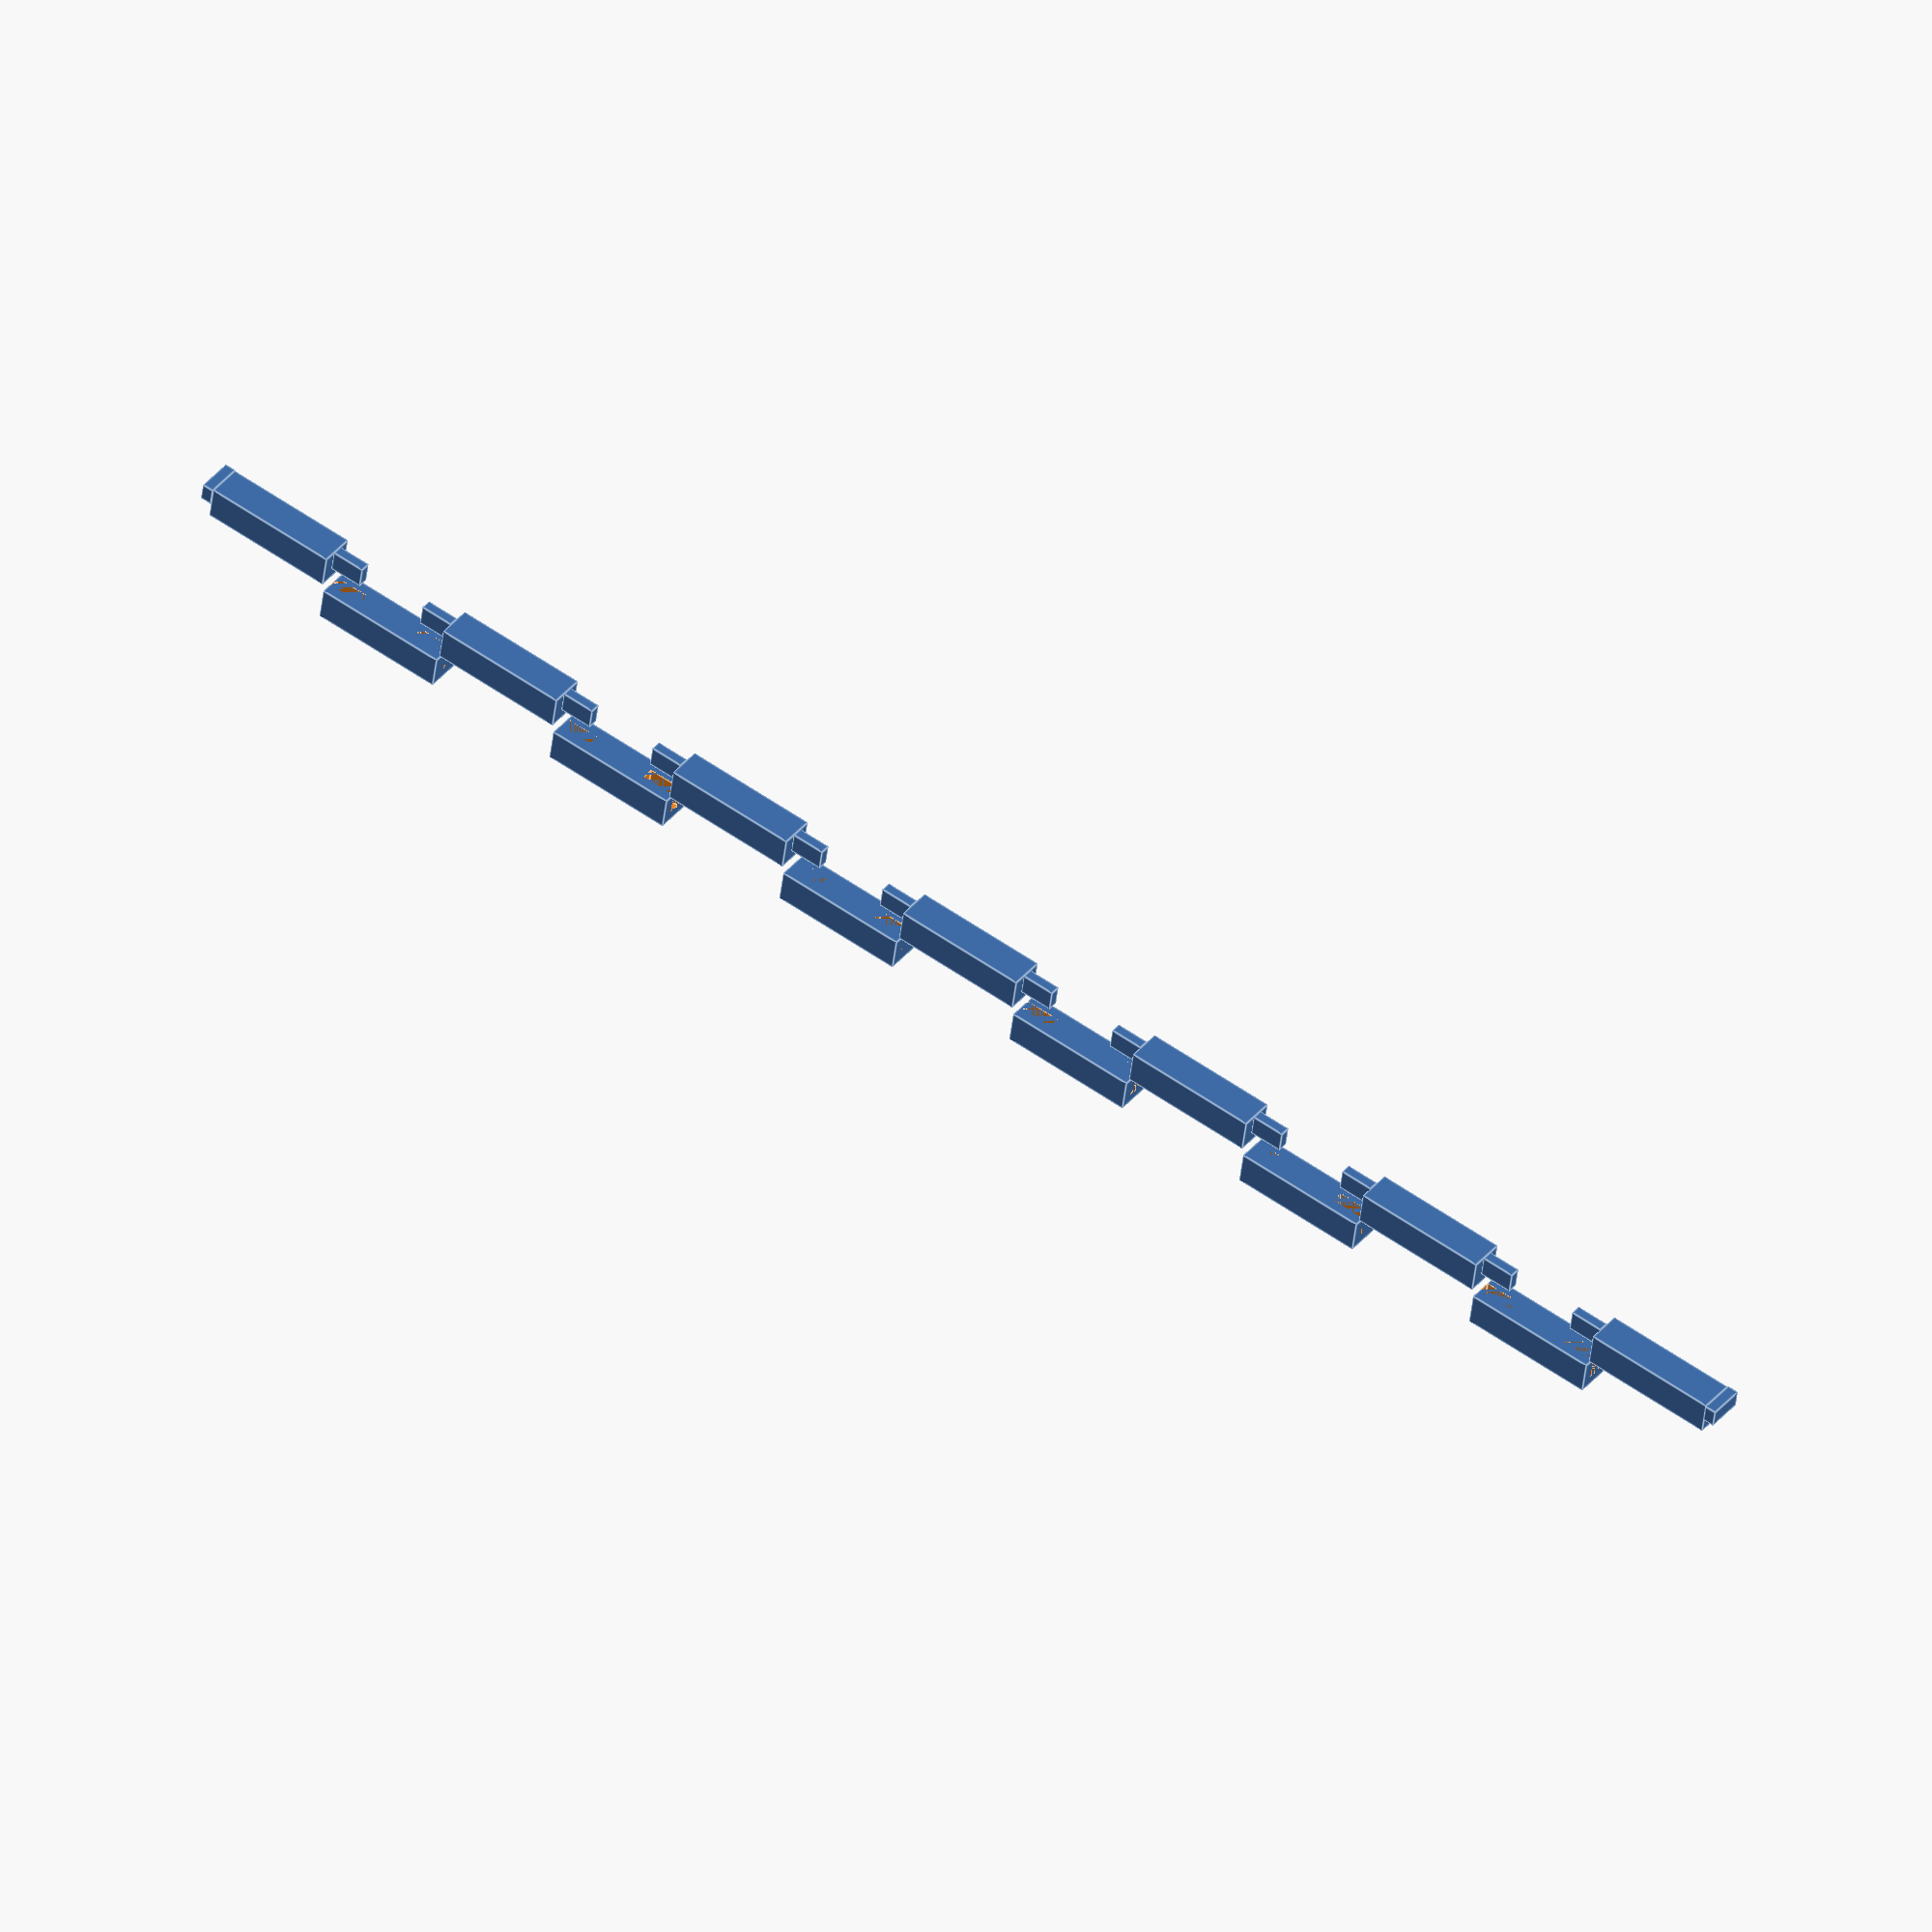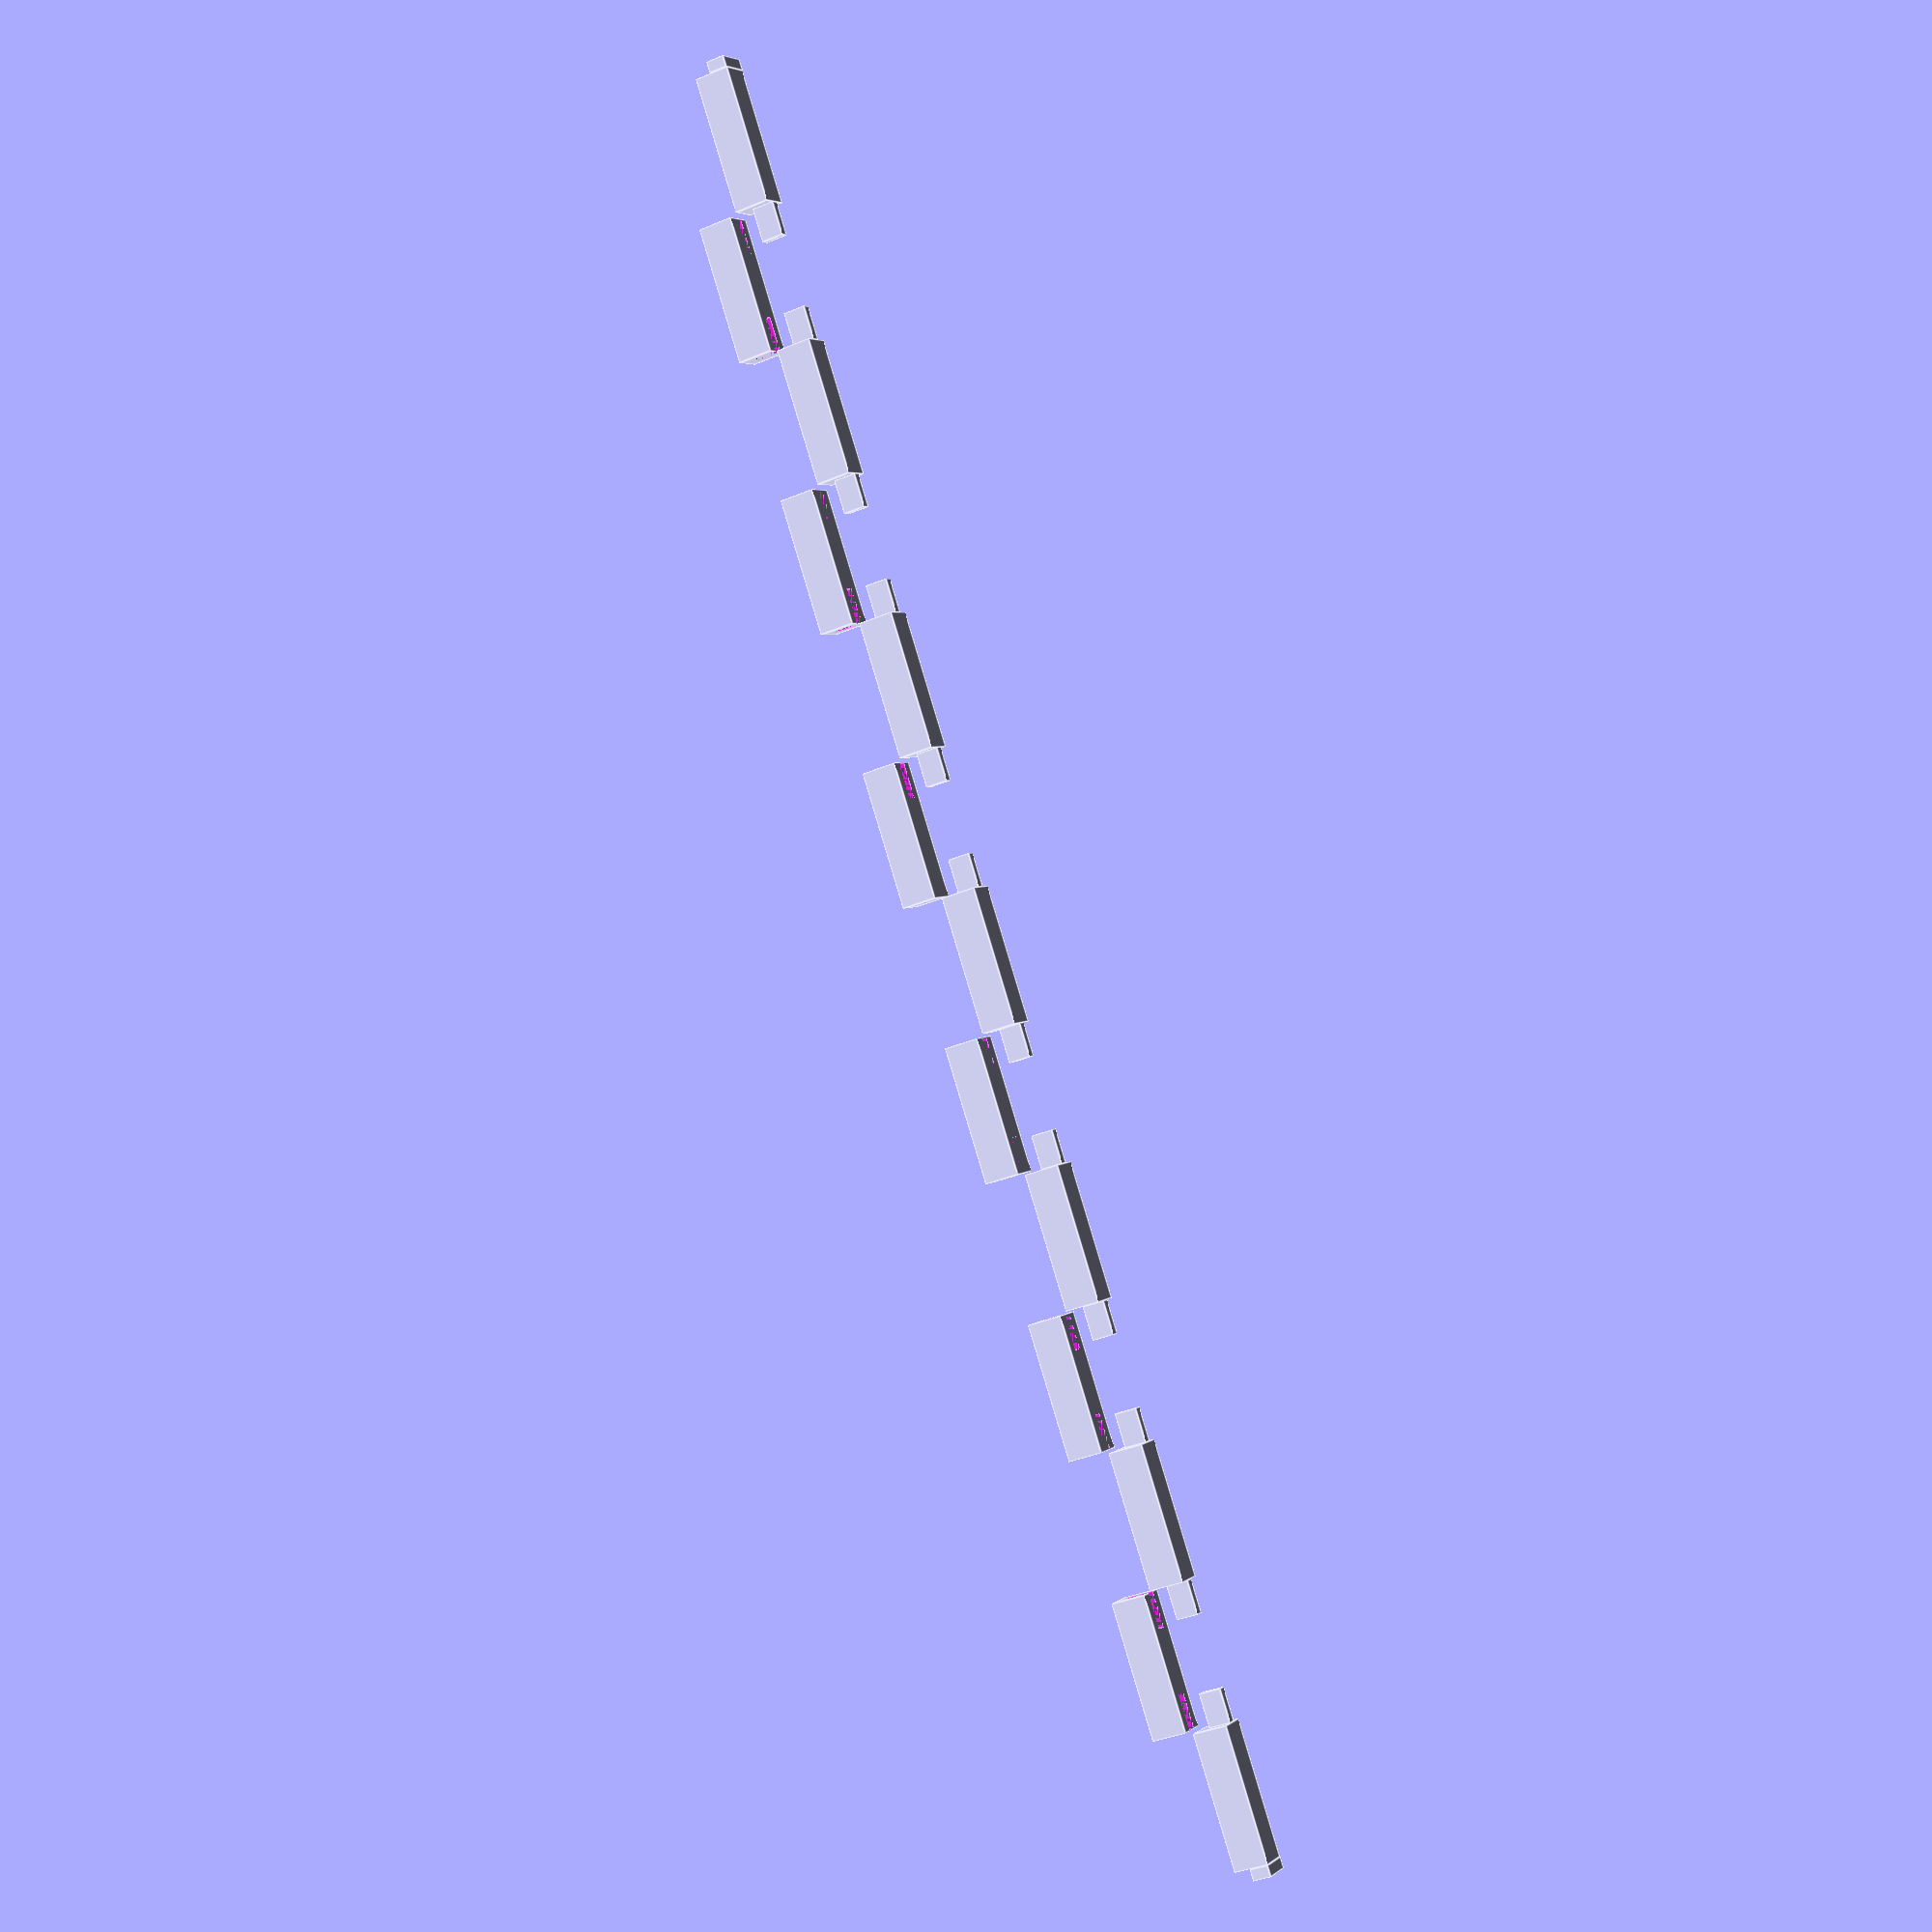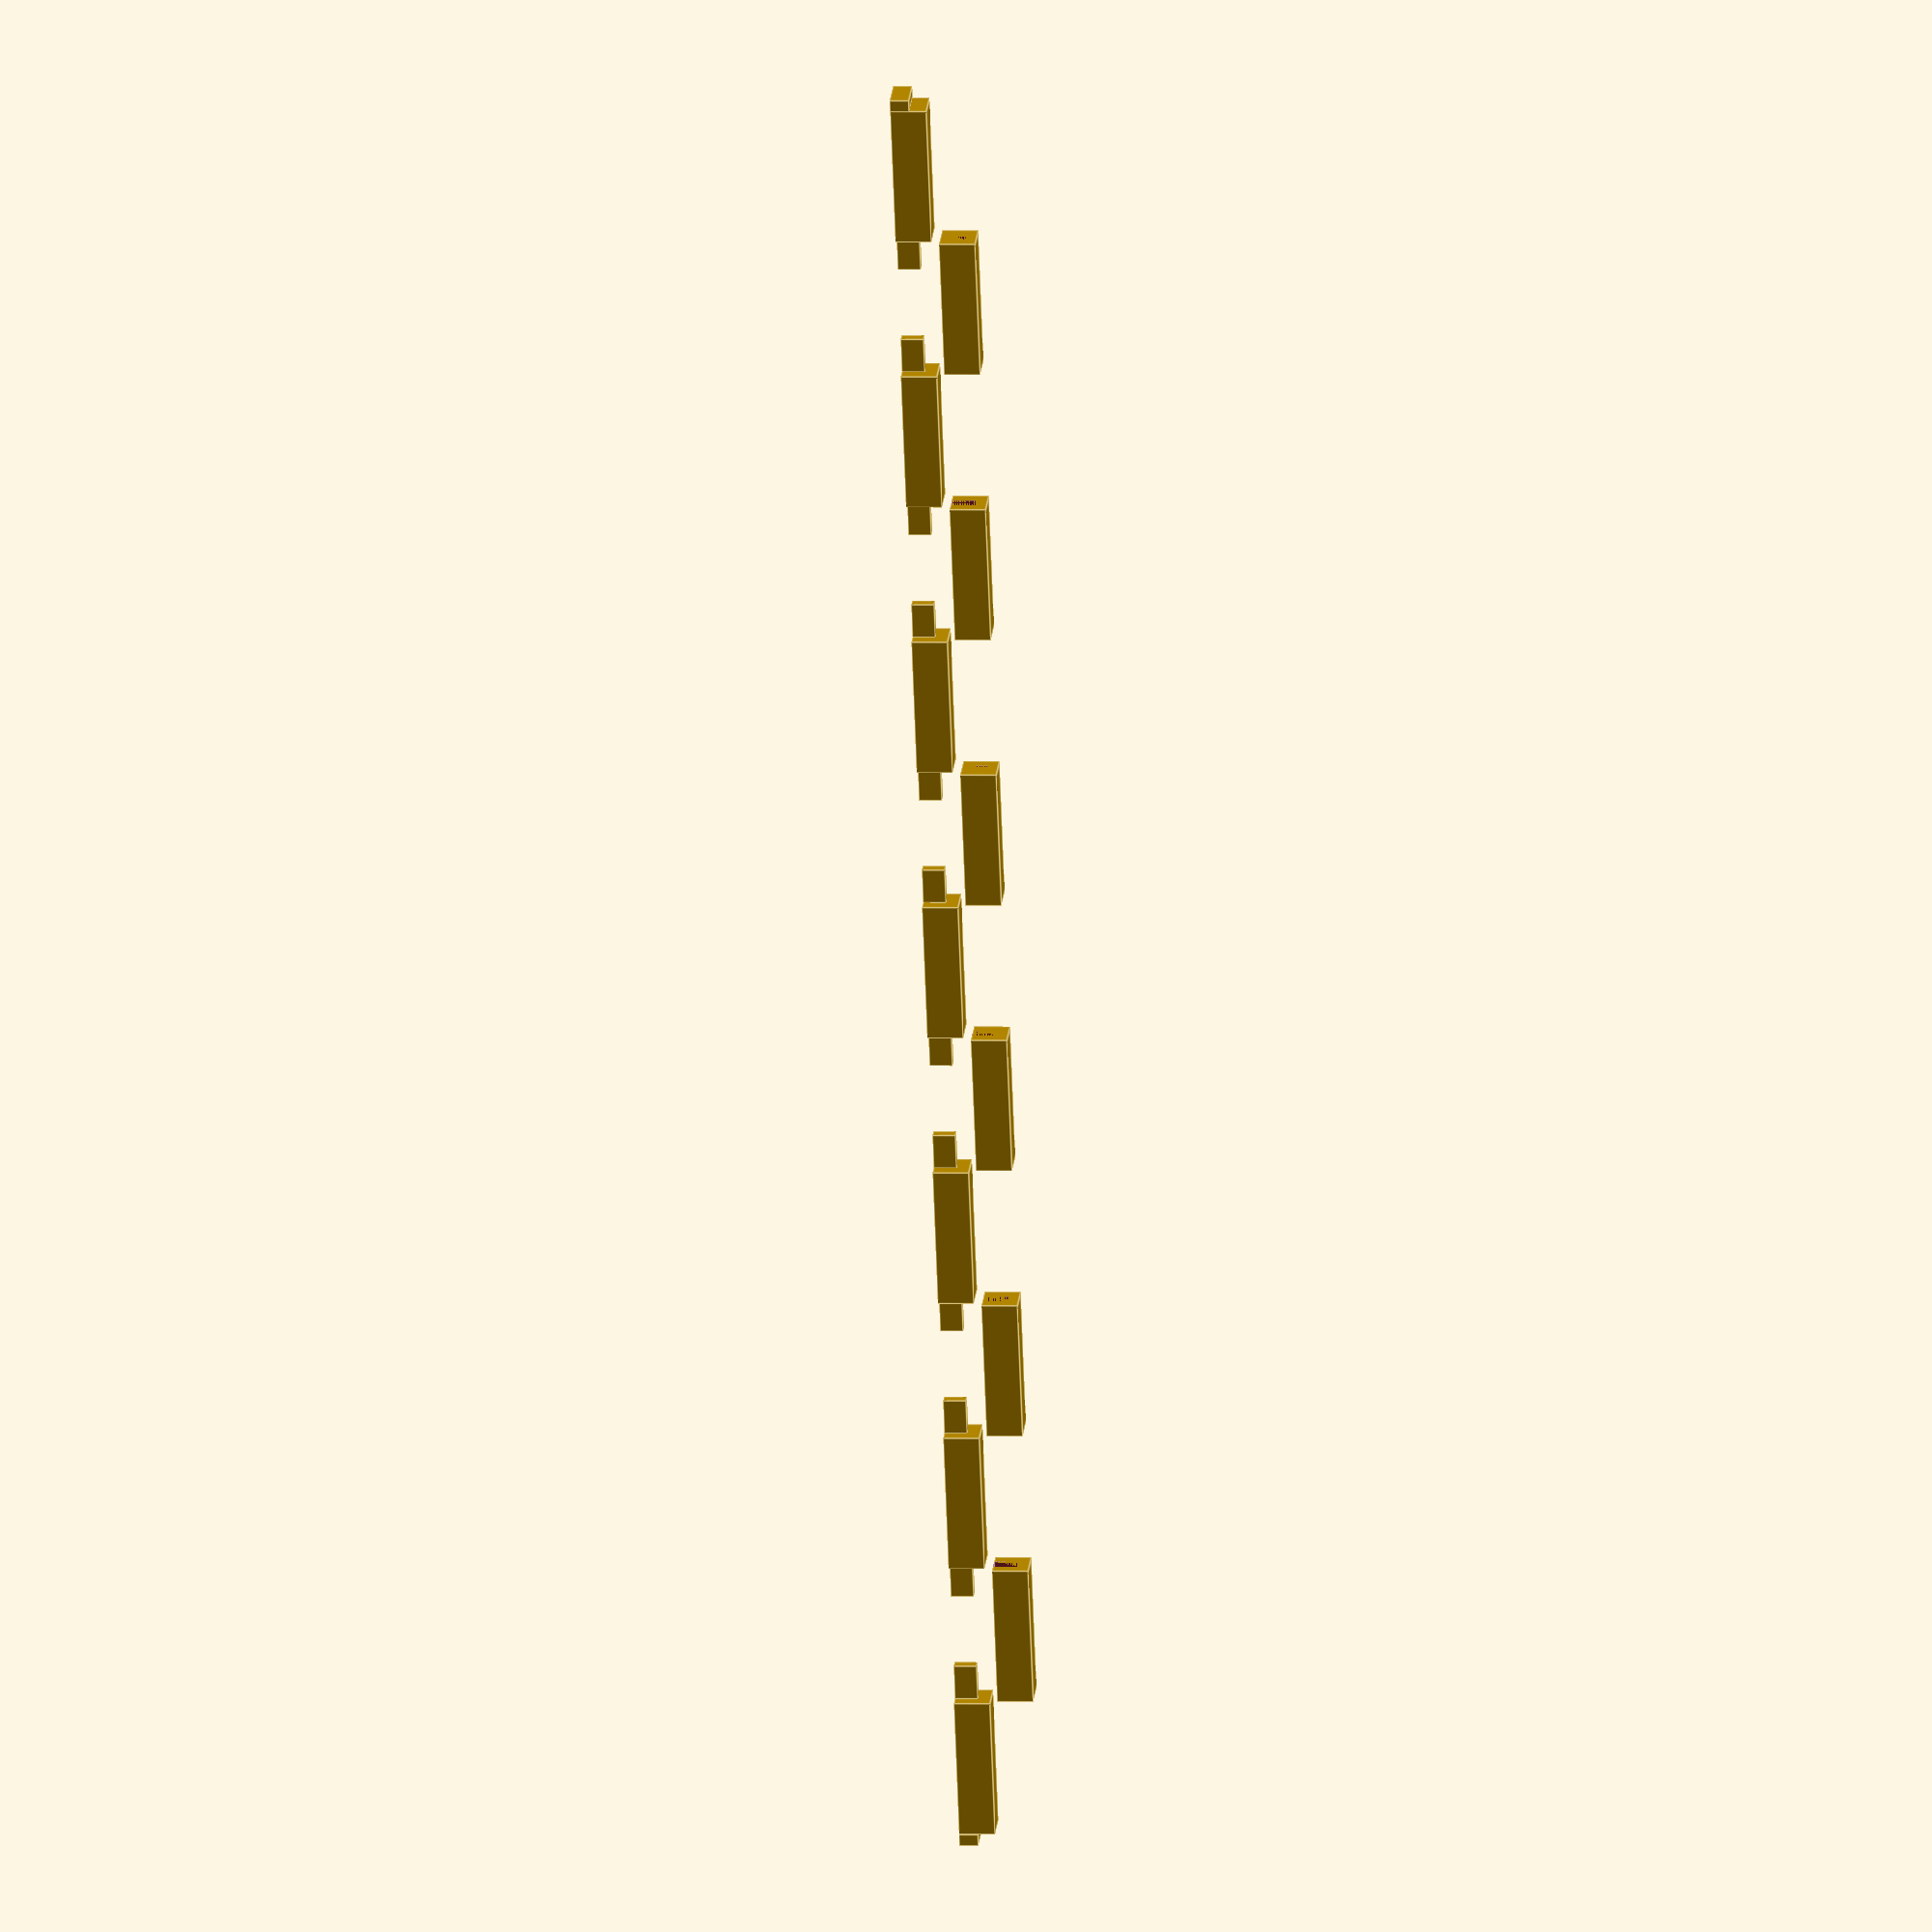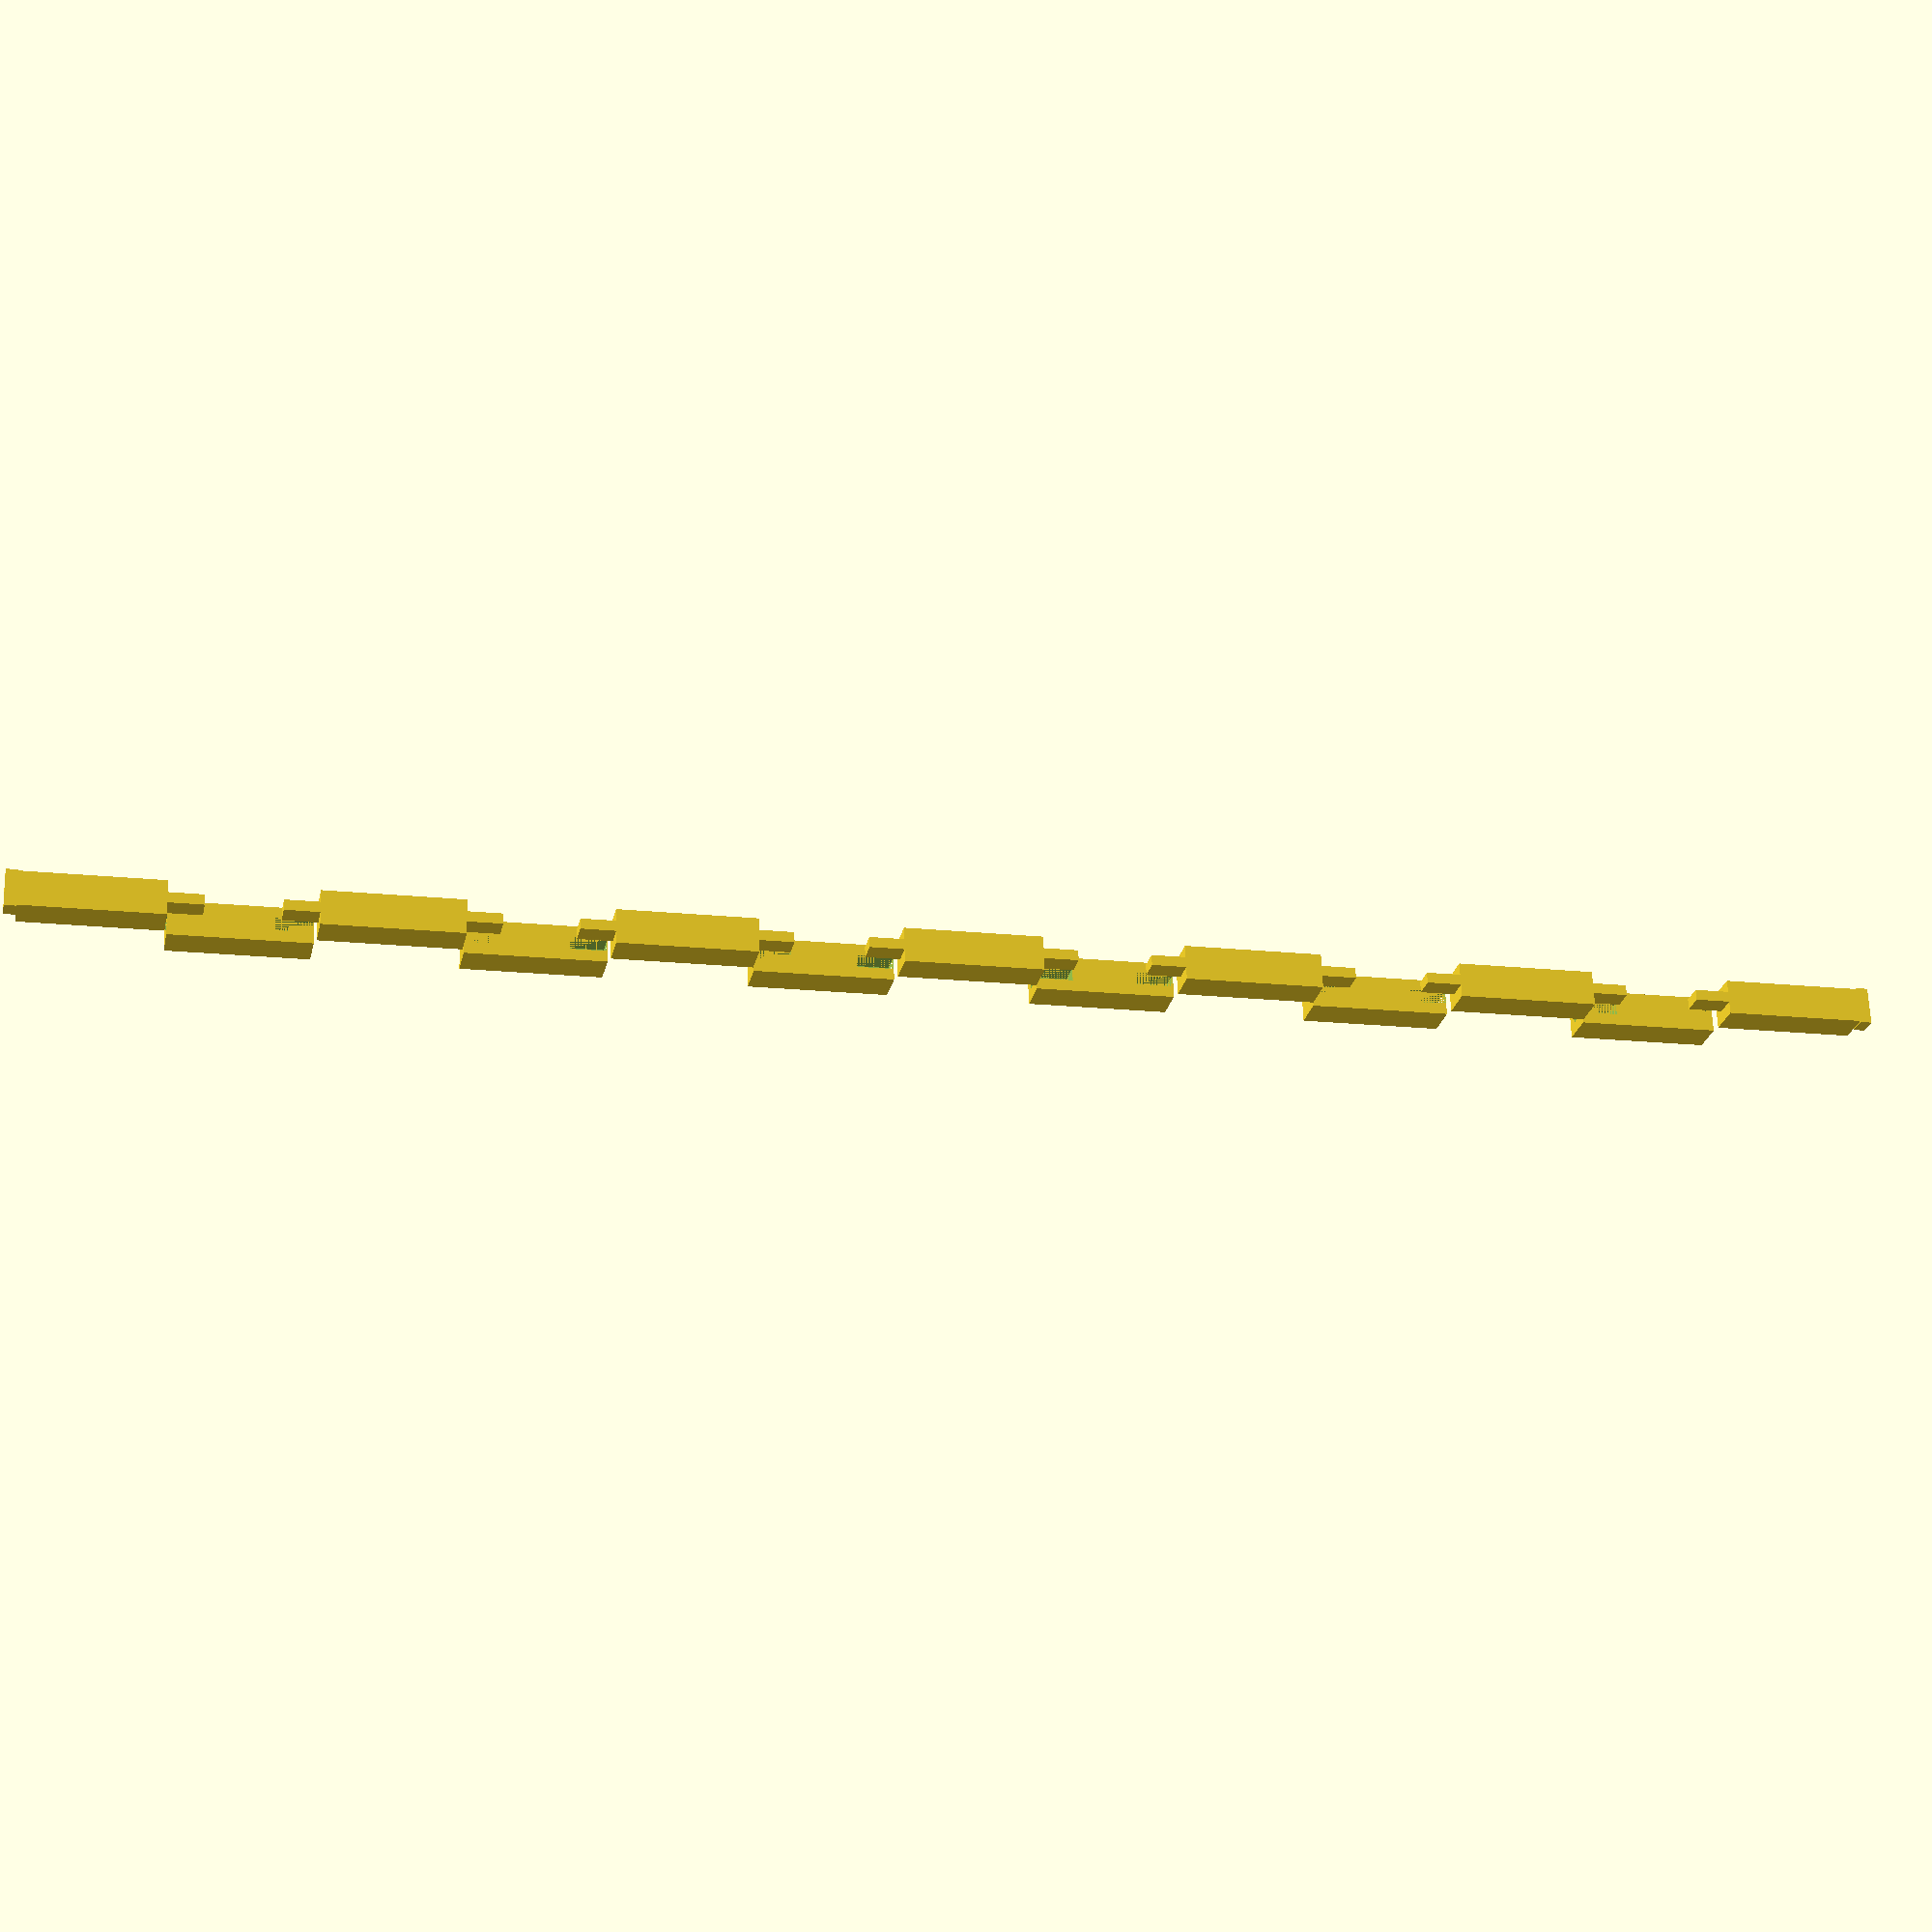
<openscad>
ASSEMBLED = "ASSEMBLED";
PRINT_READY = "PRINT_READY";

module guard(
  length,
  max_length,
  thickness,
  nub_depth,
  nub_radius,
  explode,
  layout = ASSEMBLED,
) {
  effective_explode = explode == undef ? thickness * 0.6 : explode;
  // We always need an odd number of segments, to ensure that the nub will be
  // printed flat against the bed, but not be flipped over (since male/female
  // pieces alternate).
  segment_count_raw = ceil(length / max_length);
  is_raw_count_odd = segment_count_raw % 2 == 0;
  segment_count = segment_count_raw + (is_raw_count_odd ? 1 : 0);
  segment_length = length / segment_count - $tolerance * (segment_count - 1);
  spacing = 5;

  module nub () {
    translate([0,(-nub_radius/sqrt(2)+thickness)/2,0])
      cube([nub_depth, nub_radius/sqrt(2), nub_radius/sqrt(2)/2]);
  }

  module segment(i) {
    is_male = i % 2 == 0;
    guard_segment(segment_length, thickness, is_male ? MALE : FEMALE, i != 0, i != segment_count - 1);
    if (i == 0)
      mirror([1,0,0])
        nub();

    if (i == segment_count - 1)
      translate([segment_length, 0, 0])
        nub();
  }

  for (i = [0:segment_count-1]) {
    is_male = i % 2 == 0;
    if (layout == ASSEMBLED)
      translate([i*(segment_length + $tolerance), 0, 0])
        if (is_male) {
          translate([0, 0, -effective_explode])
            segment(i);
        } else {
          translate([0, 0, thickness + effective_explode])
            mirror([0, 0, 1])
              segment(i);
        }

    if (layout == PRINT_READY)
      translate([0, i*(thickness + spacing)])
        segment(i);
  }
}

MALE = "MALE";
FEMALE = "FEMALE";

module guard_segment(
  length, // How long the part should be _excluding_ any male connections
  thickness,
  type, // MALE or FEMALE
  include_left_joint,
  include_right_joint,
) {
  difference() {
    cube([length, thickness, thickness]);
    if (type == FEMALE) {
      if (include_left_joint)
        translate([0, thickness/3 - $tolerance/4, thickness/3 - $tolerance/2])
          cube([thickness + $tolerance/2, thickness/3 + $tolerance/2, 2*thickness/3 + $tolerance/2]);
      if (include_right_joint)
        translate([length - thickness - $tolerance/2, thickness/3 - $tolerance/4, thickness/3 - $tolerance/2])
          cube([thickness + $tolerance/2, thickness/3 + $tolerance/2, 2*thickness/3 + $tolerance/2]);
    }
  }
  if (type == MALE) {
    if (include_left_joint)
      translate([-thickness + $tolerance/2, thickness/3 + $tolerance/4, 0])
        cube([thickness - $tolerance/2, thickness/3 - $tolerance/2, 2*thickness/3 - $tolerance/2]);
    if (include_right_joint)
      translate([length, thickness/3 + $tolerance/4, 0])
        cube([thickness - $tolerance/2, thickness/3 - $tolerance/2, 2*thickness/3 - $tolerance/2]);
  }
}

guard(599.66, 50, 10, 3.3, 15, $tolerance = 0.6);

</openscad>
<views>
elev=44.0 azim=323.5 roll=173.6 proj=o view=edges
elev=216.1 azim=126.2 roll=60.9 proj=p view=edges
elev=358.6 azim=248.6 roll=275.8 proj=o view=edges
elev=26.1 azim=182.0 roll=167.8 proj=p view=solid
</views>
